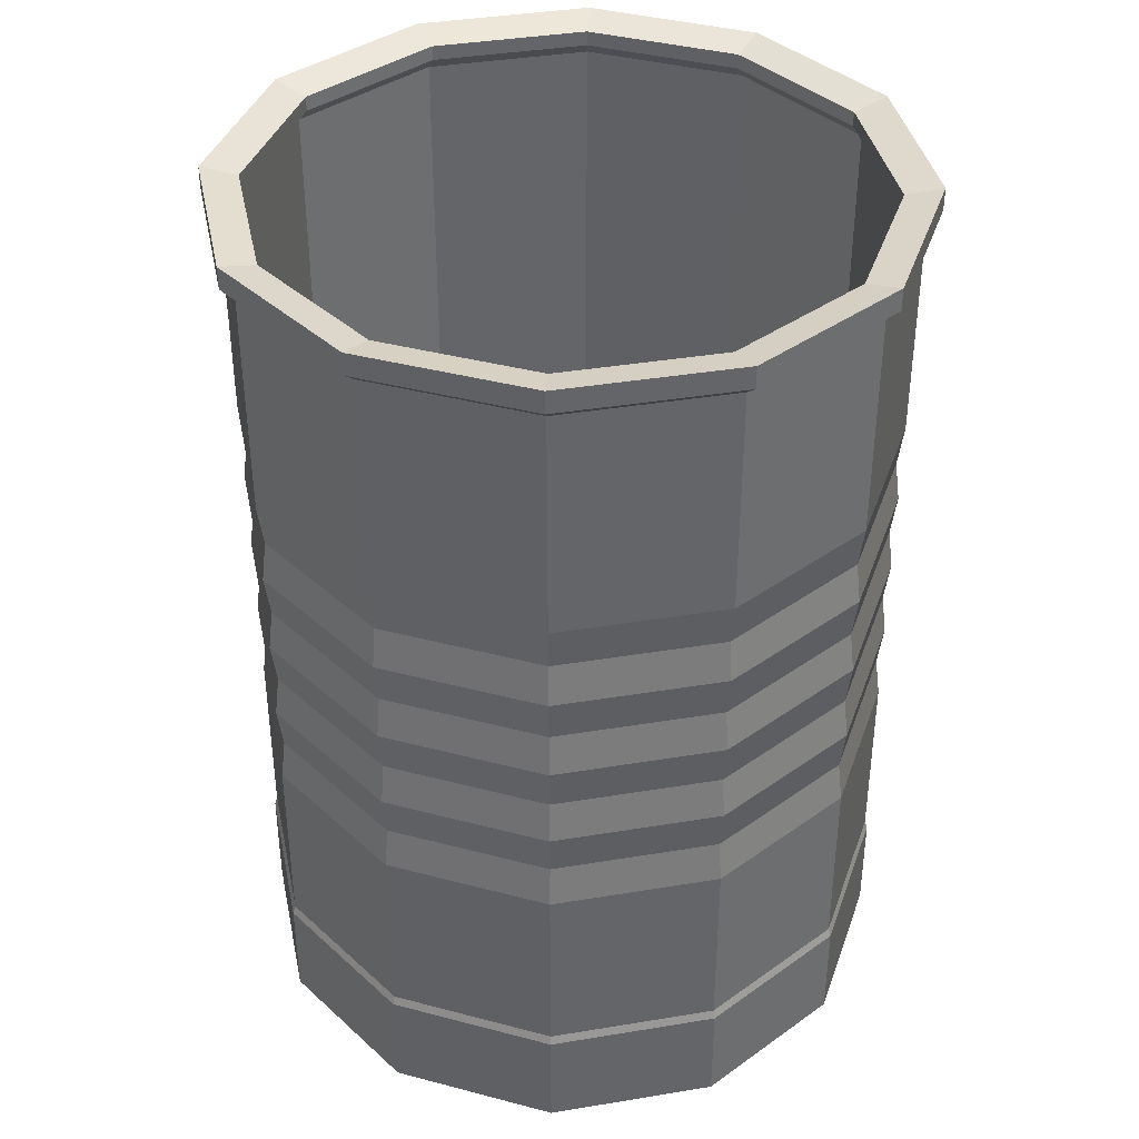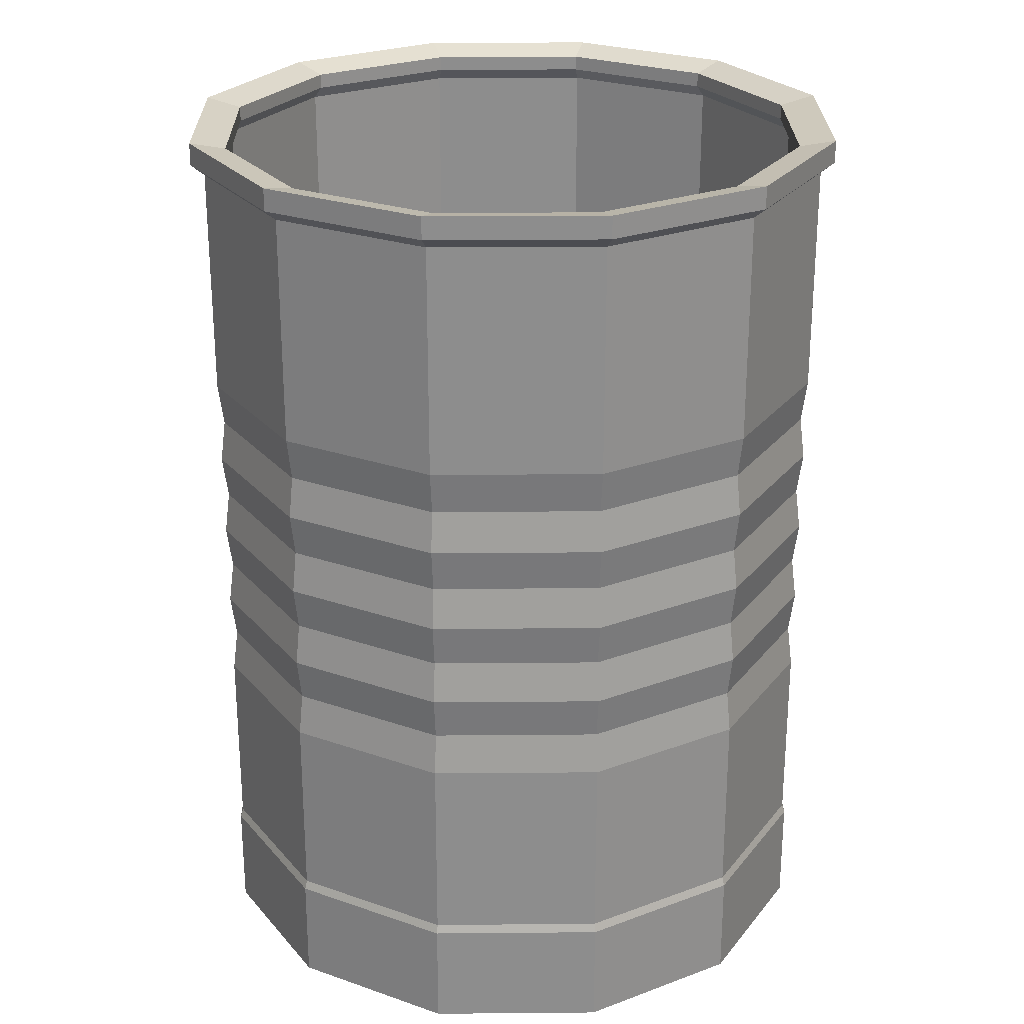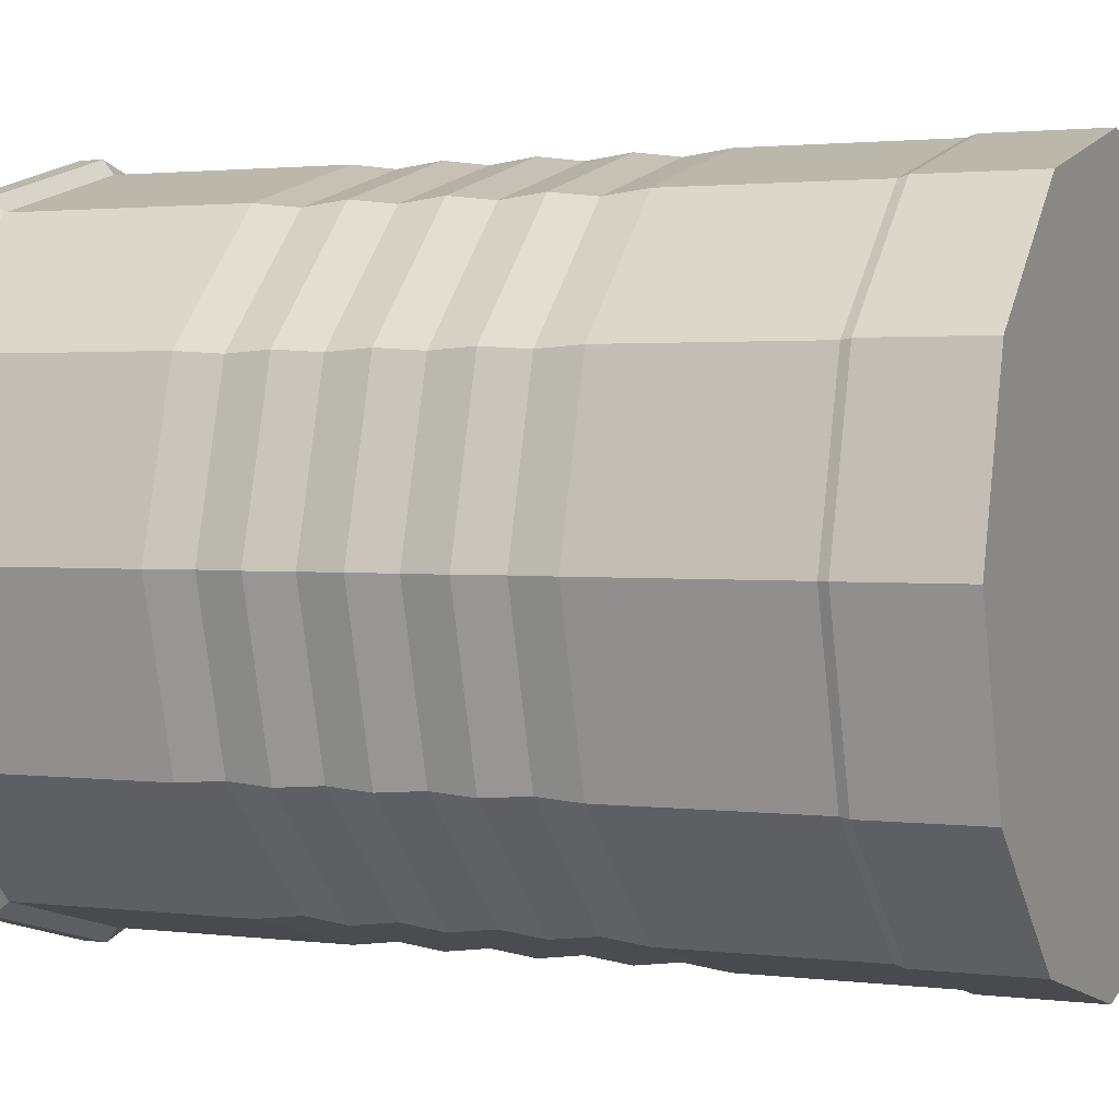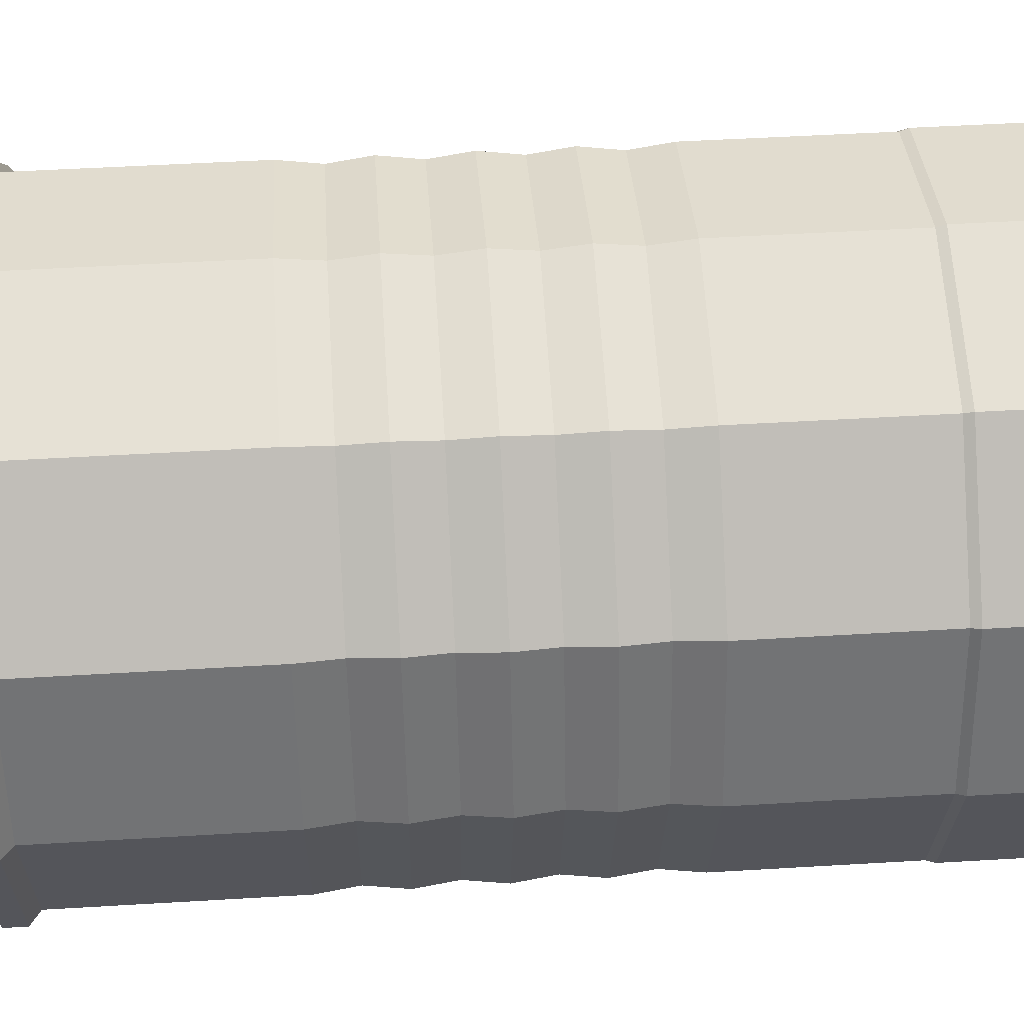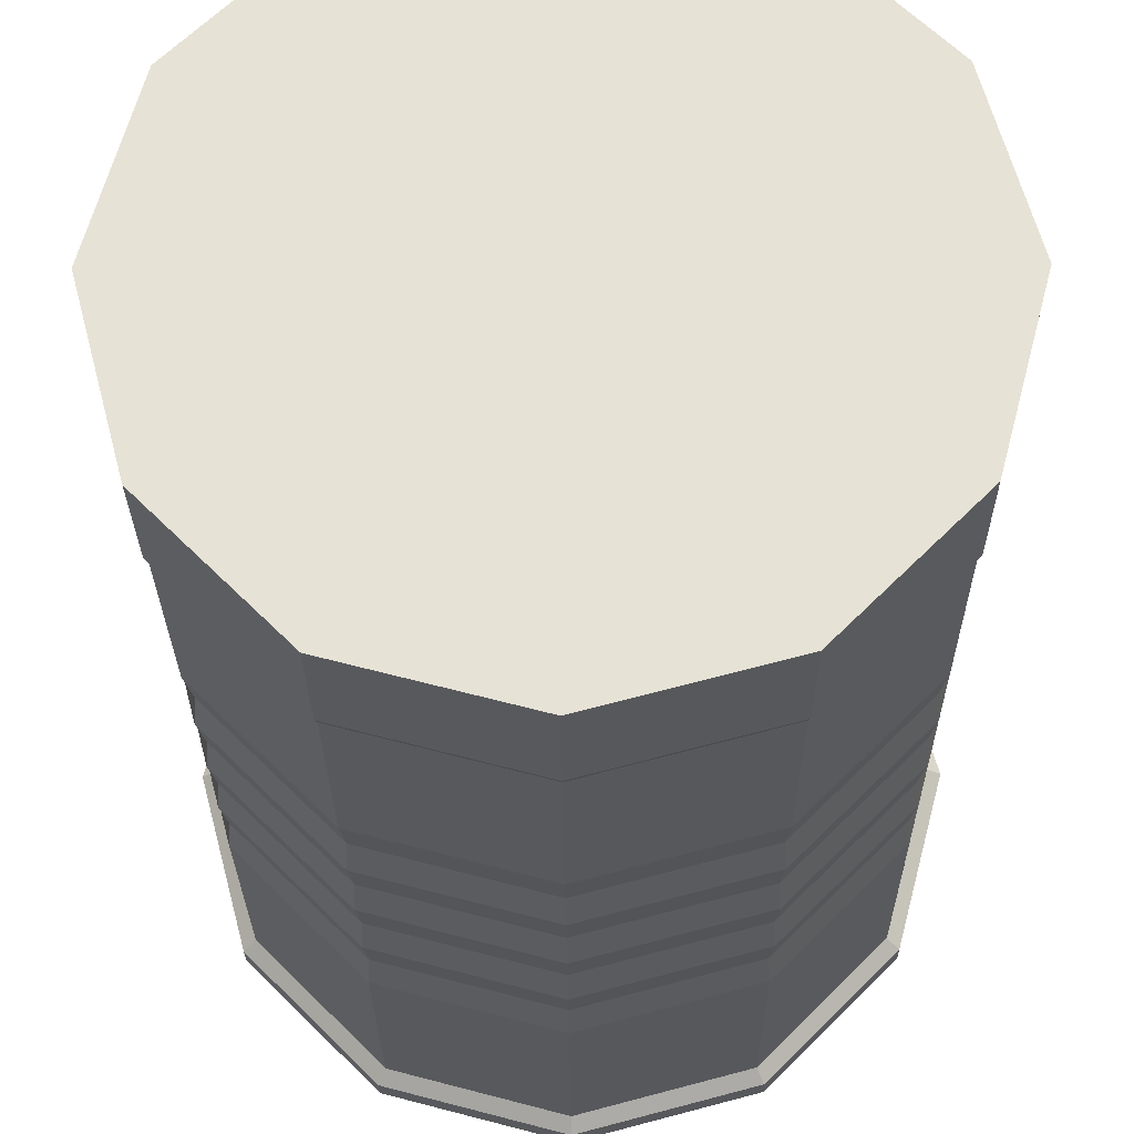
<metadata>
{"format":"obj","ext":"obj","renderer":"f3d","projection":"perspective","resolution":1024,"background":"white","views":[{"elev":38.9,"azim":123.3,"up":"+Y"},{"elev":25.5,"azim":-45.8,"up":"+Y"},{"elev":1.9,"azim":-65.2,"up":"+Z"},{"elev":49.5,"azim":-93.8,"up":"+Z"},{"elev":-26.2,"azim":0.5,"up":"+Z"}]}
</metadata>
<code>
o Can_Open_Cylinder.014
v -0 0 -0.2292
v -0 0.6136 -0.2272
v 0.1146 0 -0.1985
v 0.1136 0.6136 -0.1967
v 0.1985 0 -0.1146
v 0.1967 0.6136 -0.1136
v 0.2292 0 0
v 0.2272 0.6136 0
v 0.1985 0 0.1146
v 0.1967 0.6136 0.1136
v 0.1146 0 0.1985
v 0.1136 0.6136 0.1967
v 0 0 0.2292
v 0 0.6136 0.2272
v -0.1146 0 0.1985
v -0.1136 0.6136 0.1967
v -0.1985 0 0.1146
v -0.1967 0.6136 0.1136
v -0.2292 0 0
v -0.2272 0.6136 0
v -0.1985 0 -0.1146
v -0.1967 0.6136 -0.1136
v -0.1146 0 -0.1985
v -0.1136 0.6136 -0.1967
v 0.1183 0.6215 -0.205
v -0 0.6215 -0.2367
v 0.205 0.6215 -0.1183
v 0.2367 0.6215 0
v 0.205 0.6215 0.1183
v 0.1183 0.6215 0.205
v 0 0.6215 0.2367
v -0.1183 0.6215 0.205
v -0.205 0.6215 0.1183
v -0.2367 0.6215 0
v -0.205 0.6215 -0.1183
v -0.1183 0.6215 -0.205
v 0.1183 0.6375 -0.205
v -0 0.6375 -0.2367
v 0.205 0.6375 -0.1183
v 0.2367 0.6375 0
v 0.205 0.6375 0.1183
v 0.1183 0.6375 0.205
v 0 0.6375 0.2367
v -0.1183 0.6375 0.205
v -0.205 0.6375 0.1183
v -0.2367 0.6375 0
v -0.205 0.6375 -0.1183
v -0.1183 0.6375 -0.205
v 0.1056 0.6318 -0.183
v -0 0.6318 -0.2113
v 0.183 0.6318 -0.1056
v 0.2113 0.6318 0
v 0.183 0.6318 0.1056
v 0.1056 0.6318 0.183
v 0 0.6318 0.2113
v -0.1056 0.6318 0.183
v -0.183 0.6318 0.1056
v -0.2113 0.6318 0
v -0.183 0.6318 -0.1056
v -0.1056 0.6318 -0.183
v 0.1056 0.6213 -0.183
v -0 0.6213 -0.2113
v 0.183 0.6213 -0.1056
v 0.2113 0.6213 0
v 0.183 0.6213 0.1056
v 0.1056 0.6213 0.183
v 0 0.6213 0.2113
v -0.1056 0.6213 0.183
v -0.183 0.6213 0.1056
v -0.2113 0.6213 0
v -0.183 0.6213 -0.1056
v -0.1056 0.6213 -0.183
v 0.1094 0.6125 -0.1894
v -0 0.6125 -0.2187
v 0.1894 0.6125 -0.1094
v 0.2187 0.6125 0
v 0.1894 0.6125 0.1094
v 0.1094 0.6125 0.1894
v 0 0.6125 0.2187
v -0.1094 0.6125 0.1894
v -0.1894 0.6125 0.1094
v -0.2187 0.6125 0
v -0.1894 0.6125 -0.1094
v -0.1094 0.6125 -0.1894
v 0.1094 0.01523 -0.1894
v -0 0.01523 -0.2187
v 0.1894 0.01523 -0.1094
v 0.2187 0.01523 0
v 0.1894 0.01523 0.1094
v 0.1094 0.01523 0.1894
v 0 0.01523 0.2187
v -0.1094 0.01523 0.1894
v -0.1894 0.01523 0.1094
v -0.2187 0.01523 0
v -0.1894 0.01523 -0.1094
v -0.1094 0.01523 -0.1894
v -0 0.08094 -0.2272
v 0.1136 0.08094 -0.1967
v 0.1967 0.08094 -0.1136
v 0.2272 0.08094 0
v 0.1967 0.08094 0.1136
v 0.1136 0.08094 0.1967
v 0 0.08094 0.2272
v -0.1136 0.08094 0.1967
v -0.1967 0.08094 0.1136
v -0.2272 0.08094 0
v -0.1967 0.08094 -0.1136
v -0.1136 0.08094 -0.1967
v 0.1146 0.07462 -0.1985
v 0.1985 0.07462 -0.1146
v 0.2292 0.07462 0
v 0.1985 0.07462 0.1146
v 0.1146 0.07462 0.1985
v 0 0.07462 0.2292
v -0.1146 0.07462 0.1985
v -0.1985 0.07462 0.1146
v -0.2292 0.07462 0
v -0.1985 0.07462 -0.1146
v -0.1146 0.07462 -0.1985
v -0 0.07462 -0.2292
v -0 0.4516 -0.2272
v 0.1136 0.4516 -0.1967
v 0.1967 0.4516 -0.1136
v 0.2272 0.4516 0
v 0.1967 0.4516 0.1136
v 0.1136 0.4516 0.1967
v 0 0.4516 0.2272
v -0.1136 0.4516 0.1967
v -0.1967 0.4516 0.1136
v -0.2272 0.4516 0
v -0.1967 0.4516 -0.1136
v -0.1136 0.4516 -0.1967
v 0.1136 0.2141 -0.1967
v 0.1967 0.2141 -0.1136
v 0.2272 0.2141 0
v 0.1967 0.2141 0.1136
v 0.1136 0.2141 0.1967
v 0 0.2141 0.2272
v -0.1136 0.2141 0.1967
v -0.1967 0.2141 0.1136
v -0.2272 0.2141 0
v -0.1967 0.2141 -0.1136
v -0.1136 0.2141 -0.1967
v -0 0.2141 -0.2272
v -0 0.2438 -0.2234
v -0 0.2735 -0.2272
v -0 0.3031 -0.2234
v -0 0.3328 -0.2272
v -0 0.3625 -0.2234
v -0 0.3922 -0.2272
v -0 0.4219 -0.2234
v 0.1117 0.4219 -0.1934
v 0.1136 0.3922 -0.1967
v 0.1117 0.3625 -0.1934
v 0.1136 0.3328 -0.1967
v 0.1117 0.3031 -0.1934
v 0.1136 0.2735 -0.1967
v 0.1117 0.2438 -0.1934
v 0.1934 0.4219 -0.1117
v 0.1967 0.3922 -0.1136
v 0.1934 0.3625 -0.1117
v 0.1967 0.3328 -0.1136
v 0.1934 0.3031 -0.1117
v 0.1967 0.2735 -0.1136
v 0.1934 0.2438 -0.1117
v 0.2234 0.4219 0
v 0.2272 0.3922 0
v 0.2234 0.3625 0
v 0.2272 0.3328 0
v 0.2234 0.3031 0
v 0.2272 0.2735 0
v 0.2234 0.2438 0
v 0.1934 0.4219 0.1117
v 0.1967 0.3922 0.1136
v 0.1934 0.3625 0.1117
v 0.1967 0.3328 0.1136
v 0.1934 0.3031 0.1117
v 0.1967 0.2735 0.1136
v 0.1934 0.2438 0.1117
v 0.1117 0.4219 0.1934
v 0.1136 0.3922 0.1967
v 0.1117 0.3625 0.1934
v 0.1136 0.3328 0.1967
v 0.1117 0.3031 0.1934
v 0.1136 0.2735 0.1967
v 0.1117 0.2438 0.1934
v 0 0.4219 0.2234
v 0 0.3922 0.2272
v 0 0.3625 0.2234
v 0 0.3328 0.2272
v 0 0.3031 0.2234
v 0 0.2735 0.2272
v 0 0.2438 0.2234
v -0.1117 0.4219 0.1934
v -0.1136 0.3922 0.1967
v -0.1117 0.3625 0.1934
v -0.1136 0.3328 0.1967
v -0.1117 0.3031 0.1934
v -0.1136 0.2735 0.1967
v -0.1117 0.2438 0.1934
v -0.1934 0.4219 0.1117
v -0.1967 0.3922 0.1136
v -0.1934 0.3625 0.1117
v -0.1967 0.3328 0.1136
v -0.1934 0.3031 0.1117
v -0.1967 0.2735 0.1136
v -0.1934 0.2438 0.1117
v -0.2234 0.4219 0
v -0.2272 0.3922 0
v -0.2234 0.3625 0
v -0.2272 0.3328 0
v -0.2234 0.3031 0
v -0.2272 0.2735 0
v -0.2234 0.2438 0
v -0.1934 0.4219 -0.1117
v -0.1967 0.3922 -0.1136
v -0.1934 0.3625 -0.1117
v -0.1967 0.3328 -0.1136
v -0.1934 0.3031 -0.1117
v -0.1967 0.2735 -0.1136
v -0.1934 0.2438 -0.1117
v -0.1117 0.4219 -0.1934
v -0.1136 0.3922 -0.1967
v -0.1117 0.3625 -0.1934
v -0.1136 0.3328 -0.1967
v -0.1117 0.3031 -0.1934
v -0.1136 0.2735 -0.1967
v -0.1117 0.2438 -0.1934
f 2 122 121
f 4 123 122
f 6 124 123
f 8 125 124
f 10 126 125
f 12 127 126
f 14 128 127
f 16 129 128
f 18 130 129
f 20 131 130
f 22 132 131
f 24 121 132
f 132 151 222
f 131 222 215
f 130 215 208
f 129 208 201
f 128 201 194
f 187 128 194
f 126 187 180
f 125 180 173
f 166 125 173
f 123 166 159
f 152 123 159
f 121 152 151
f 144 98 97
f 133 99 98
f 134 100 99
f 135 101 100
f 136 102 101
f 137 103 102
f 138 104 103
f 139 105 104
f 140 106 105
f 141 107 106
f 142 108 107
f 143 97 108
f 145 133 144
f 146 158 145
f 147 157 146
f 148 156 147
f 149 155 148
f 150 154 149
f 151 153 150
f 158 134 133
f 158 164 165
f 156 164 157
f 155 163 156
f 154 162 155
f 154 160 161
f 152 160 153
f 165 135 134
f 165 171 172
f 163 171 164
f 163 169 170
f 162 168 169
f 160 168 161
f 159 167 160
f 172 136 135
f 172 178 179
f 170 178 171
f 170 176 177
f 168 176 169
f 168 174 175
f 166 174 167
f 179 137 136
f 178 186 179
f 177 185 178
f 176 184 177
f 175 183 176
f 174 182 175
f 173 181 174
f 137 193 138
f 185 193 186
f 184 192 185
f 183 191 184
f 183 189 190
f 181 189 182
f 180 188 181
f 193 139 138
f 192 200 193
f 191 199 192
f 190 198 191
f 189 197 190
f 188 196 189
f 188 194 195
f 200 140 139
f 199 207 200
f 199 205 206
f 197 205 198
f 197 203 204
f 195 203 196
f 195 201 202
f 140 214 141
f 206 214 207
f 205 213 206
f 204 212 205
f 204 210 211
f 202 210 203
f 201 209 202
f 214 142 141
f 213 221 214
f 212 220 213
f 211 219 212
f 210 218 211
f 209 217 210
f 208 216 209
f 221 143 142
f 221 227 228
f 219 227 220
f 218 226 219
f 218 224 225
f 216 224 217
f 216 222 223
f 143 145 144
f 227 145 228
f 227 147 146
f 225 147 226
f 225 149 148
f 223 149 224
f 222 150 223
f 2 4 122
f 4 6 123
f 6 8 124
f 8 10 125
f 10 12 126
f 12 14 127
f 14 16 128
f 16 18 129
f 18 20 130
f 20 22 131
f 22 24 132
f 24 2 121
f 132 121 151
f 131 132 222
f 130 131 215
f 129 130 208
f 128 129 201
f 187 127 128
f 126 127 187
f 125 126 180
f 166 124 125
f 123 124 166
f 152 122 123
f 121 122 152
f 144 133 98
f 133 134 99
f 134 135 100
f 135 136 101
f 136 137 102
f 137 138 103
f 138 139 104
f 139 140 105
f 140 141 106
f 141 142 107
f 142 143 108
f 143 144 97
f 145 158 133
f 146 157 158
f 147 156 157
f 148 155 156
f 149 154 155
f 150 153 154
f 151 152 153
f 158 165 134
f 158 157 164
f 156 163 164
f 155 162 163
f 154 161 162
f 154 153 160
f 152 159 160
f 165 172 135
f 165 164 171
f 163 170 171
f 163 162 169
f 162 161 168
f 160 167 168
f 159 166 167
f 172 179 136
f 172 171 178
f 170 177 178
f 170 169 176
f 168 175 176
f 168 167 174
f 166 173 174
f 179 186 137
f 178 185 186
f 177 184 185
f 176 183 184
f 175 182 183
f 174 181 182
f 173 180 181
f 137 186 193
f 185 192 193
f 184 191 192
f 183 190 191
f 183 182 189
f 181 188 189
f 180 187 188
f 193 200 139
f 192 199 200
f 191 198 199
f 190 197 198
f 189 196 197
f 188 195 196
f 188 187 194
f 200 207 140
f 199 206 207
f 199 198 205
f 197 204 205
f 197 196 203
f 195 202 203
f 195 194 201
f 140 207 214
f 206 213 214
f 205 212 213
f 204 211 212
f 204 203 210
f 202 209 210
f 201 208 209
f 214 221 142
f 213 220 221
f 212 219 220
f 211 218 219
f 210 217 218
f 209 216 217
f 208 215 216
f 221 228 143
f 221 220 227
f 219 226 227
f 218 225 226
f 218 217 224
f 216 223 224
f 216 215 222
f 143 228 145
f 227 146 145
f 227 226 147
f 225 148 147
f 225 224 149
f 223 150 149
f 222 151 150
f 10 30 12
f 7 15 23
f 30 43 31
f 8 29 10
f 24 26 2
f 2 25 4
f 6 28 8
f 22 36 24
f 4 27 6
f 22 34 35
f 18 34 20
f 16 33 18
f 16 31 32
f 12 31 14
f 42 55 43
f 27 40 28
f 34 47 35
f 31 44 32
f 28 41 29
f 35 48 36
f 26 37 25
f 32 45 33
f 29 42 30
f 36 38 26
f 25 39 27
f 33 46 34
f 57 70 58
f 39 52 40
f 46 59 47
f 43 56 44
f 40 53 41
f 48 59 60
f 38 49 37
f 44 57 45
f 42 53 54
f 48 50 38
f 39 49 51
f 45 58 46
f 63 73 75
f 54 67 55
f 51 64 52
f 58 71 59
f 55 68 56
f 52 65 53
f 59 72 60
f 50 61 49
f 56 69 57
f 53 66 54
f 60 62 50
f 49 63 51
f 84 86 74
f 69 82 70
f 66 79 67
f 63 76 64
f 71 82 83
f 67 80 68
f 65 76 77
f 71 84 72
f 62 73 61
f 69 80 81
f 65 78 66
f 72 74 62
f 93 91 87
f 73 87 75
f 81 94 82
f 78 91 79
f 75 88 76
f 82 95 83
f 79 92 80
f 76 89 77
f 83 96 84
f 74 85 73
f 80 93 81
f 77 90 78
f 108 120 119
f 107 119 118
f 117 107 118
f 105 117 116
f 104 116 115
f 103 115 114
f 102 114 113
f 101 113 112
f 100 112 111
f 99 111 110
f 98 110 109
f 97 109 120
f 120 3 1
f 109 5 3
f 110 7 5
f 111 9 7
f 112 11 9
f 113 13 11
f 114 15 13
f 115 17 15
f 116 19 17
f 117 21 19
f 118 23 21
f 119 1 23
f 10 29 30
f 23 1 3
f 3 5 7
f 7 9 11
f 11 13 15
f 15 17 19
f 19 21 23
f 23 3 7
f 7 11 15
f 15 19 23
f 30 42 43
f 8 28 29
f 24 36 26
f 2 26 25
f 6 27 28
f 22 35 36
f 4 25 27
f 22 20 34
f 18 33 34
f 16 32 33
f 16 14 31
f 12 30 31
f 42 54 55
f 27 39 40
f 34 46 47
f 31 43 44
f 28 40 41
f 35 47 48
f 26 38 37
f 32 44 45
f 29 41 42
f 36 48 38
f 25 37 39
f 33 45 46
f 57 69 70
f 39 51 52
f 46 58 59
f 43 55 56
f 40 52 53
f 48 47 59
f 38 50 49
f 44 56 57
f 42 41 53
f 48 60 50
f 39 37 49
f 45 57 58
f 63 61 73
f 54 66 67
f 51 63 64
f 58 70 71
f 55 67 68
f 52 64 65
f 59 71 72
f 50 62 61
f 56 68 69
f 53 65 66
f 60 72 62
f 49 61 63
f 84 96 86
f 69 81 82
f 66 78 79
f 63 75 76
f 71 70 82
f 67 79 80
f 65 64 76
f 71 83 84
f 62 74 73
f 69 68 80
f 65 77 78
f 72 84 74
f 87 85 95
f 85 86 95
f 86 96 95
f 95 94 93
f 93 92 91
f 91 90 89
f 89 88 91
f 88 87 91
f 95 93 87
f 73 85 87
f 81 93 94
f 78 90 91
f 75 87 88
f 82 94 95
f 79 91 92
f 76 88 89
f 83 95 96
f 74 86 85
f 80 92 93
f 77 89 90
f 108 97 120
f 107 108 119
f 117 106 107
f 105 106 117
f 104 105 116
f 103 104 115
f 102 103 114
f 101 102 113
f 100 101 112
f 99 100 111
f 98 99 110
f 97 98 109
f 120 109 3
f 109 110 5
f 110 111 7
f 111 112 9
f 112 113 11
f 113 114 13
f 114 115 15
f 115 116 17
f 116 117 19
f 117 118 21
f 118 119 23
f 119 120 1

</code>
